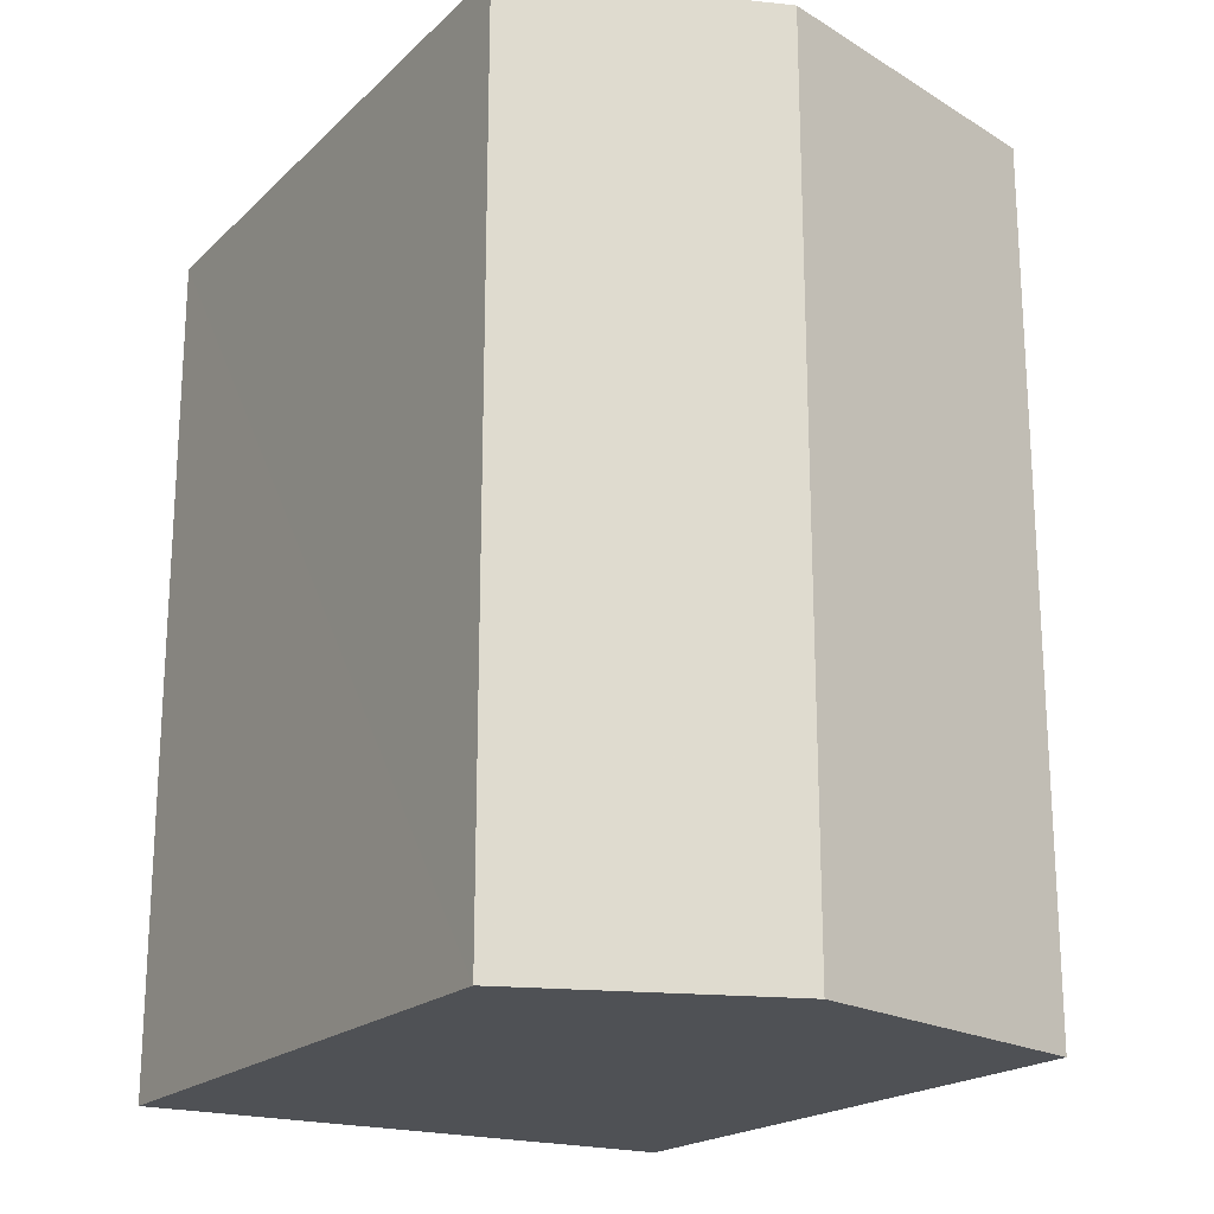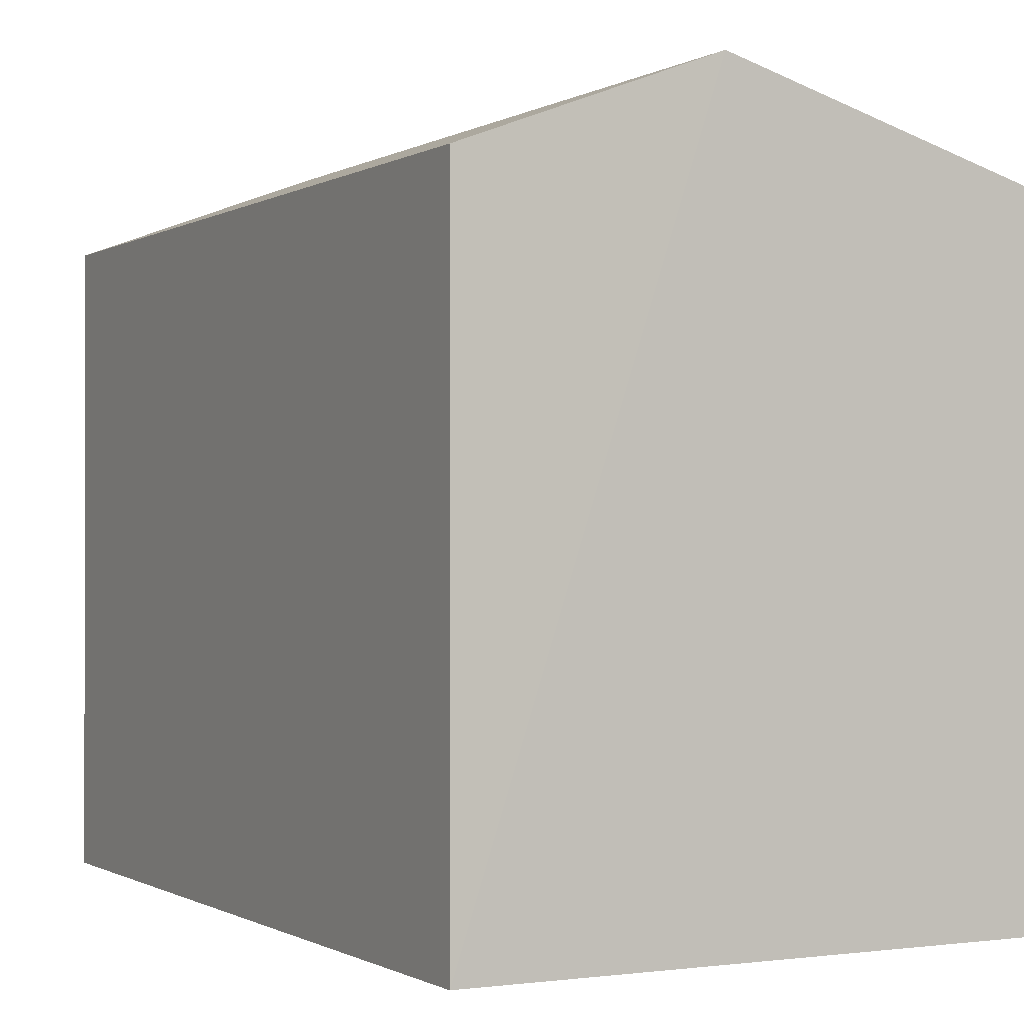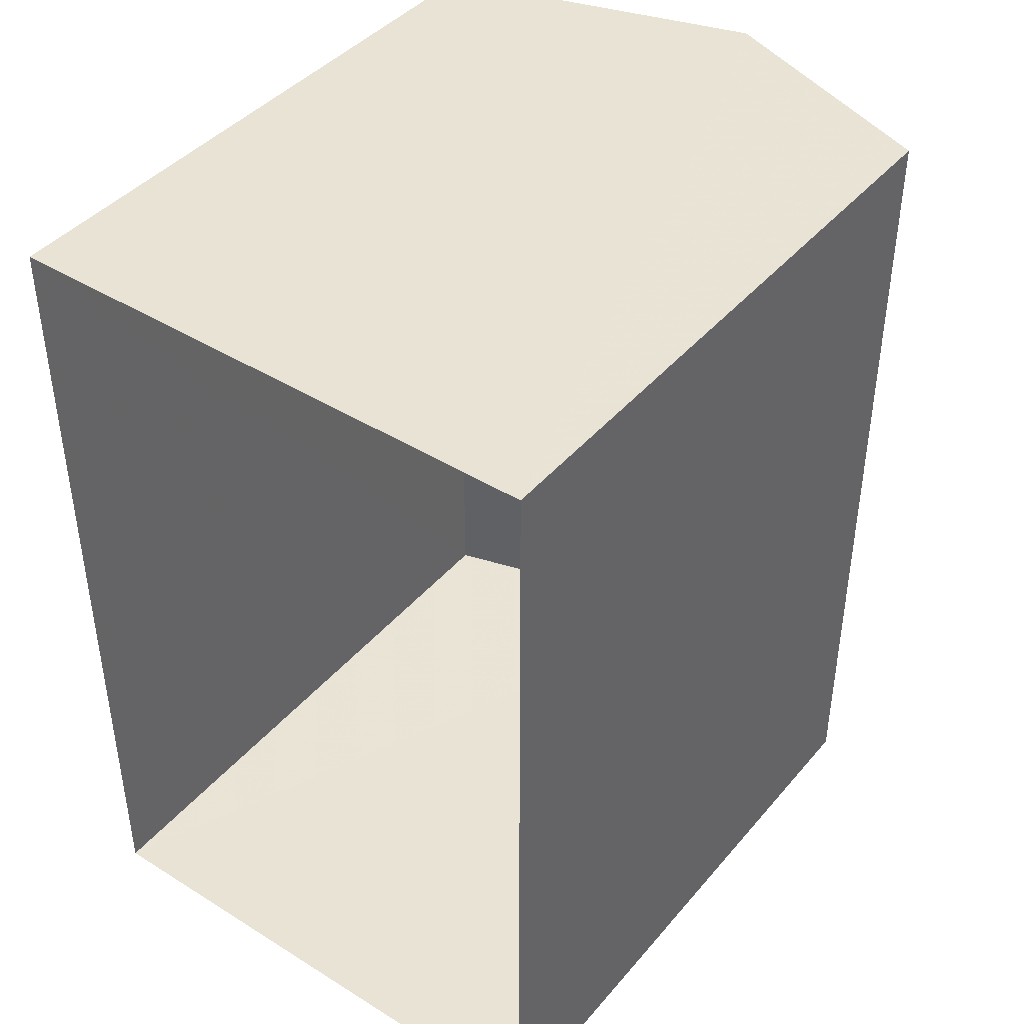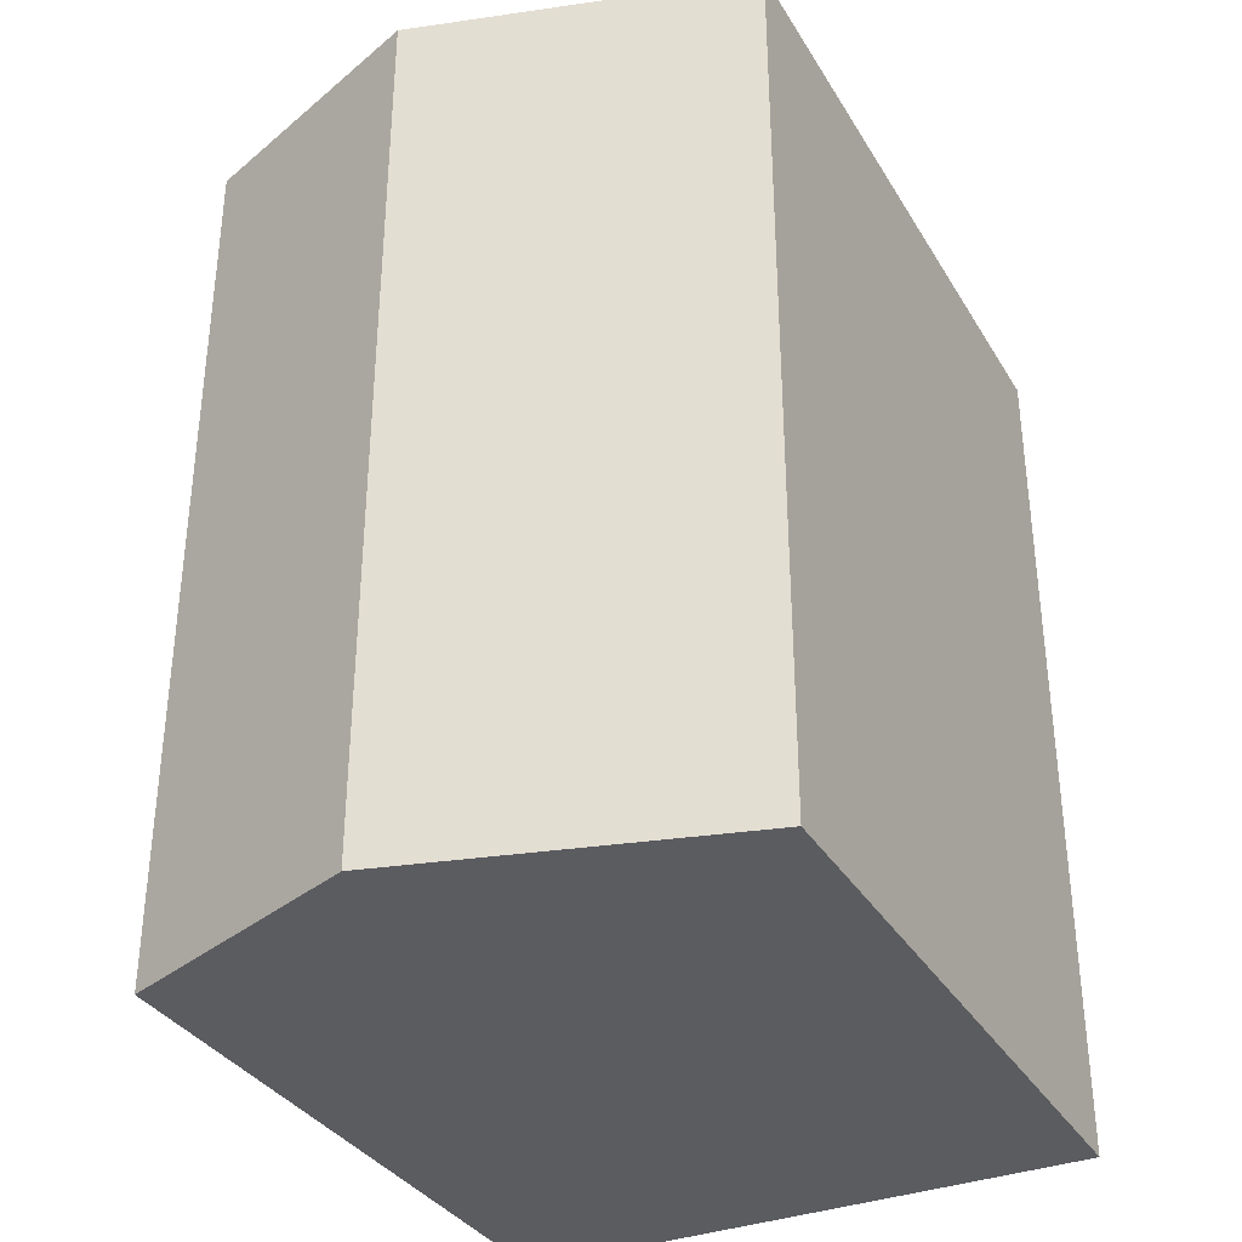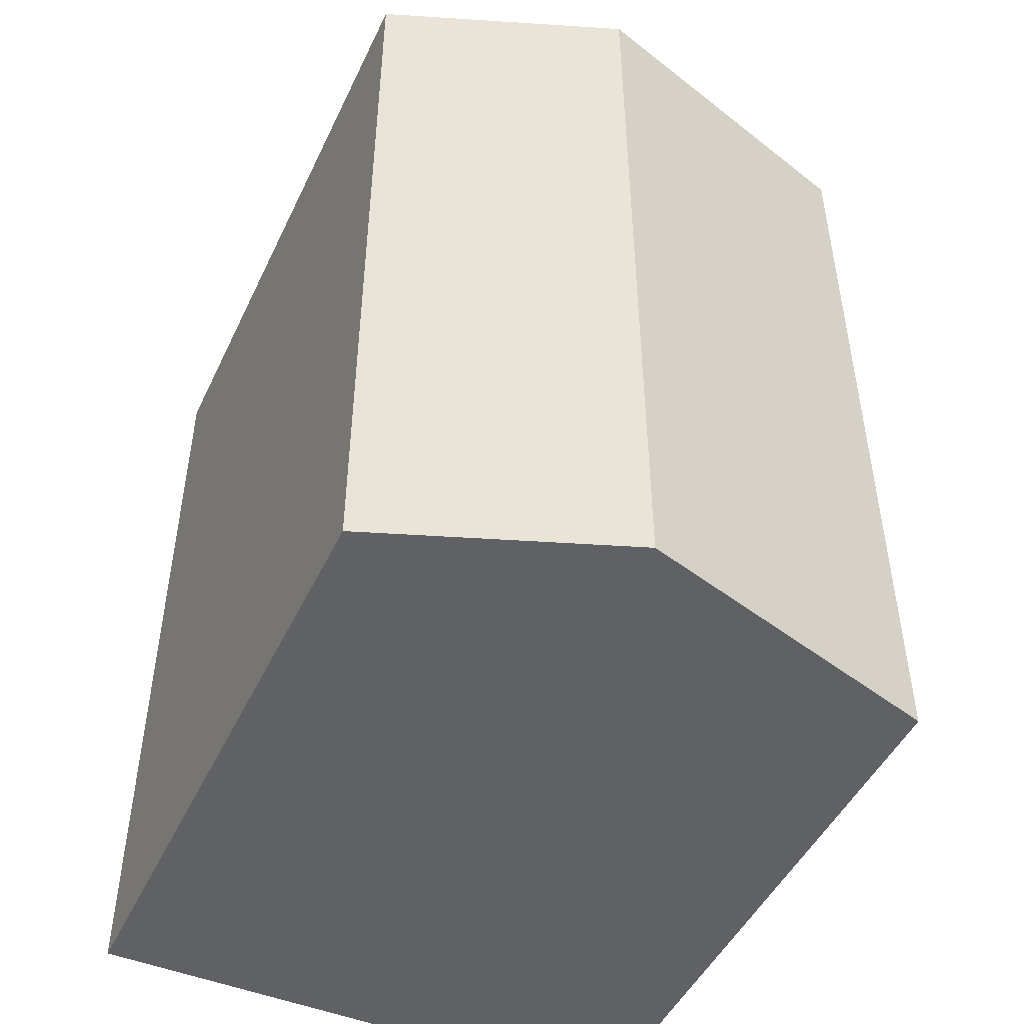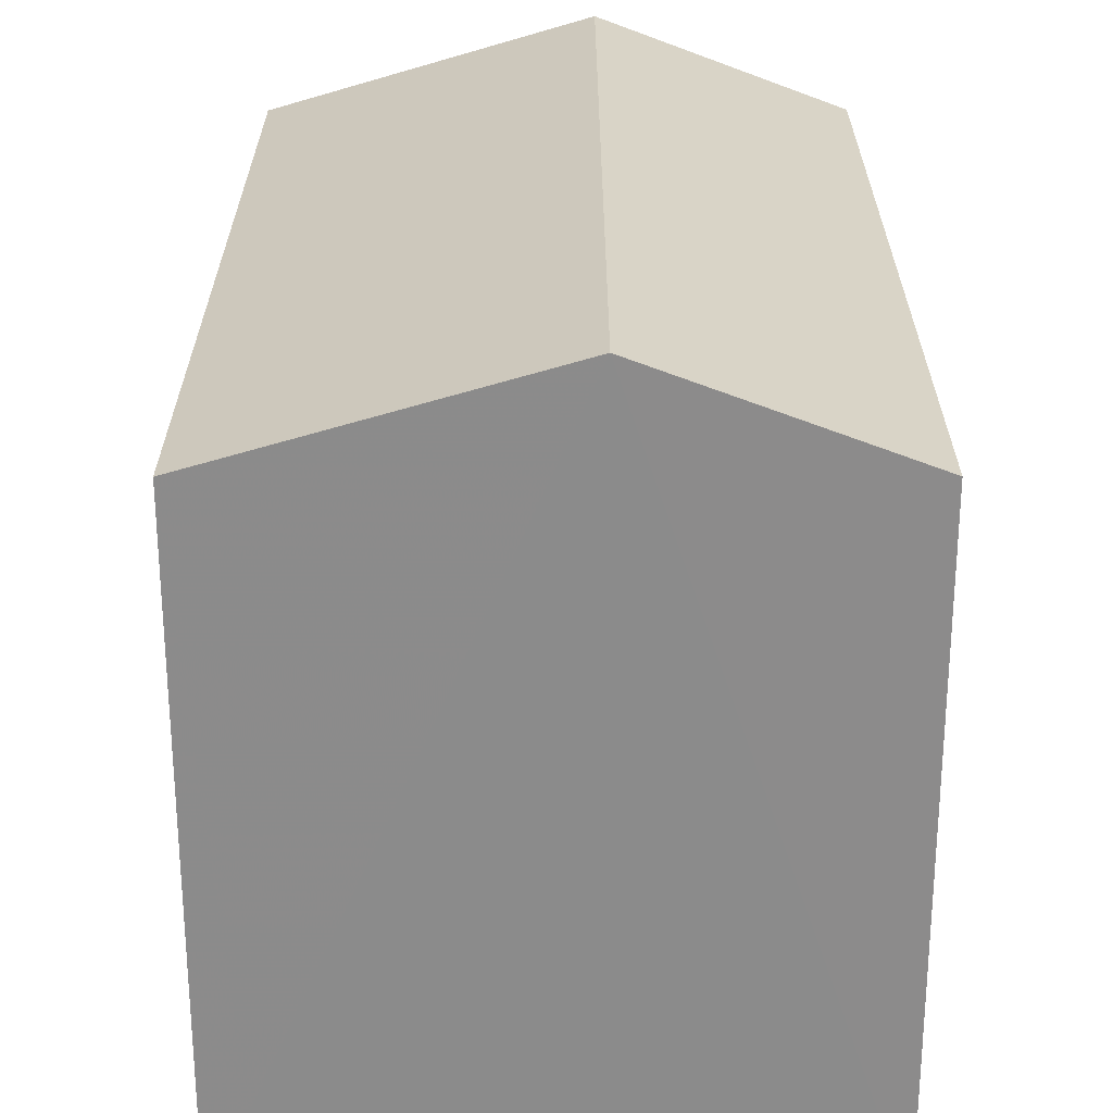
<metadata>
{"format":"obj","ext":"obj","renderer":"f3d","projection":"perspective","resolution":1024,"background":"white","views":[{"elev":-19.8,"azim":-31.6,"up":"+Y"},{"elev":-0.6,"azim":-27.8,"up":"+Z"},{"elev":42.2,"azim":-143.3,"up":"+Y"},{"elev":-34.6,"azim":27.0,"up":"+Y"},{"elev":-48.0,"azim":-24.7,"up":"+Y"},{"elev":26.1,"azim":179.9,"up":"+Z"}]}
</metadata>
<code>
v -3.731e+05 -1.05e+05 23.92
v -3.731e+05 -1.05e+05 23.91
v -3.731e+05 -1.05e+05 23.91
v -3.731e+05 -1.05e+05 23.92
v -3.731e+05 -1.05e+05 32.92
v -3.731e+05 -1.05e+05 31.78
v -3.731e+05 -1.05e+05 32.92
v -3.731e+05 -1.05e+05 31.78
v -3.731e+05 -1.05e+05 31.78
v -3.731e+05 -1.05e+05 31.78
f 1 2 3
f 4 1 3
f 5 6 7
f 5 8 6
f 9 10 5
f 7 9 5
f 10 1 5
f 1 4 5
f 4 8 5
f 8 4 3
f 6 8 3
f 10 2 1
f 10 9 2
f 6 3 7
f 3 2 7
f 2 9 7

</code>
